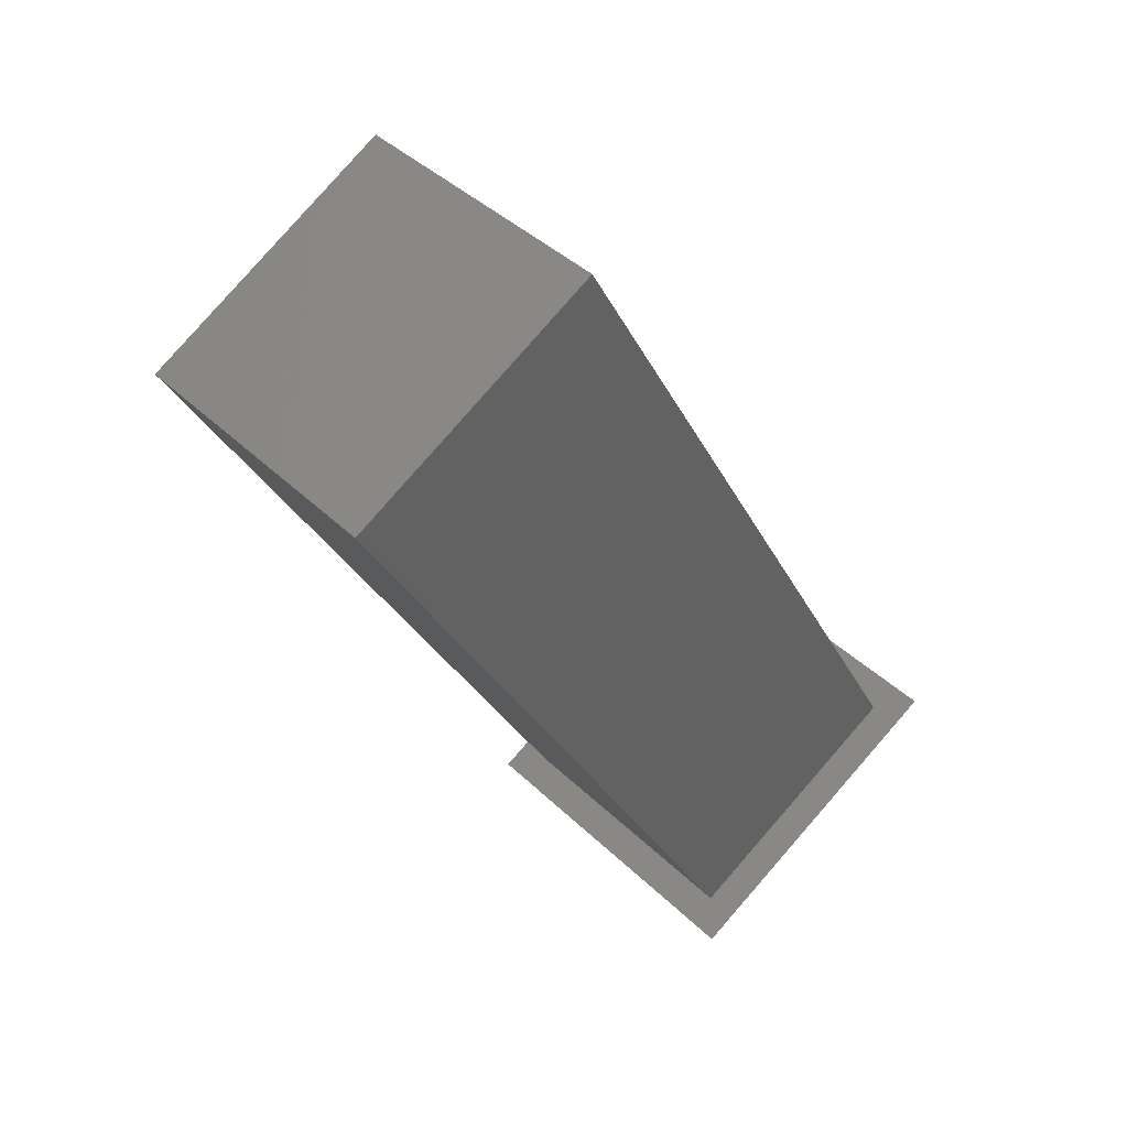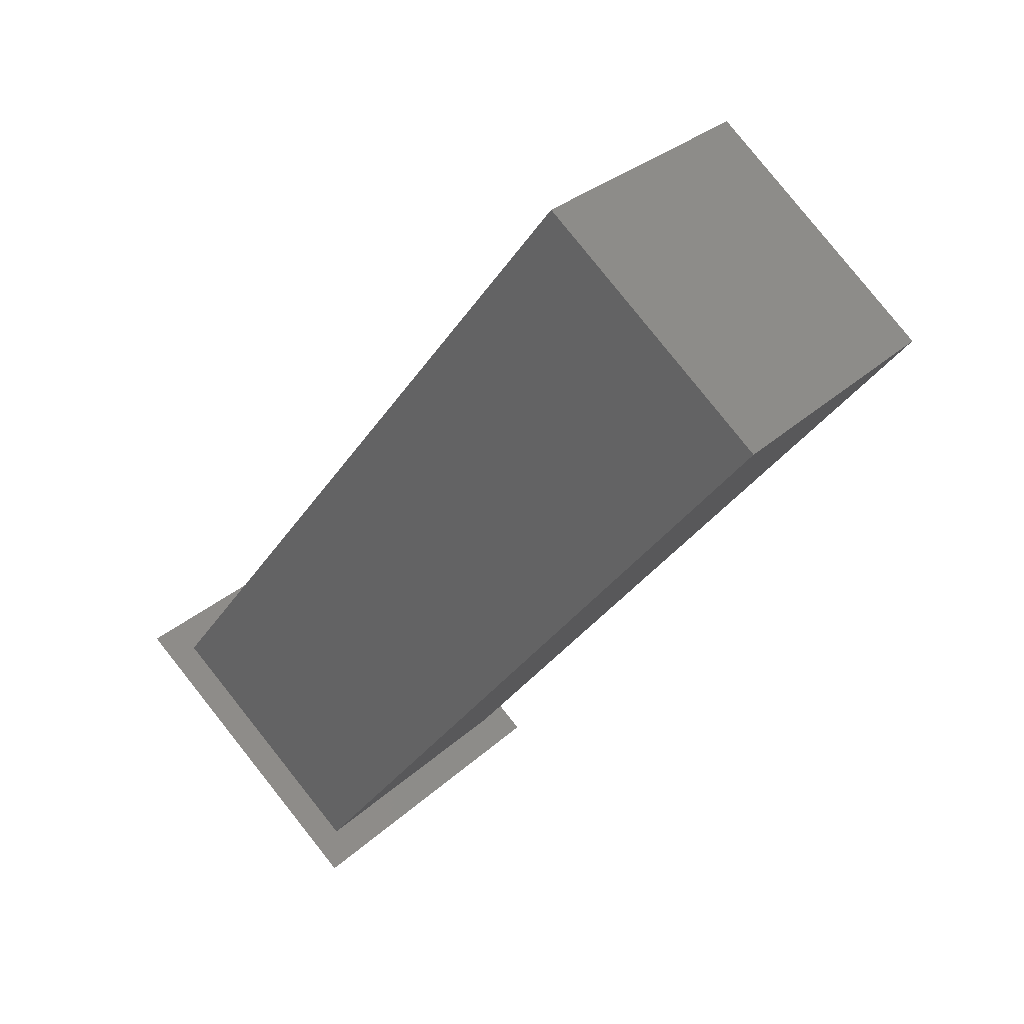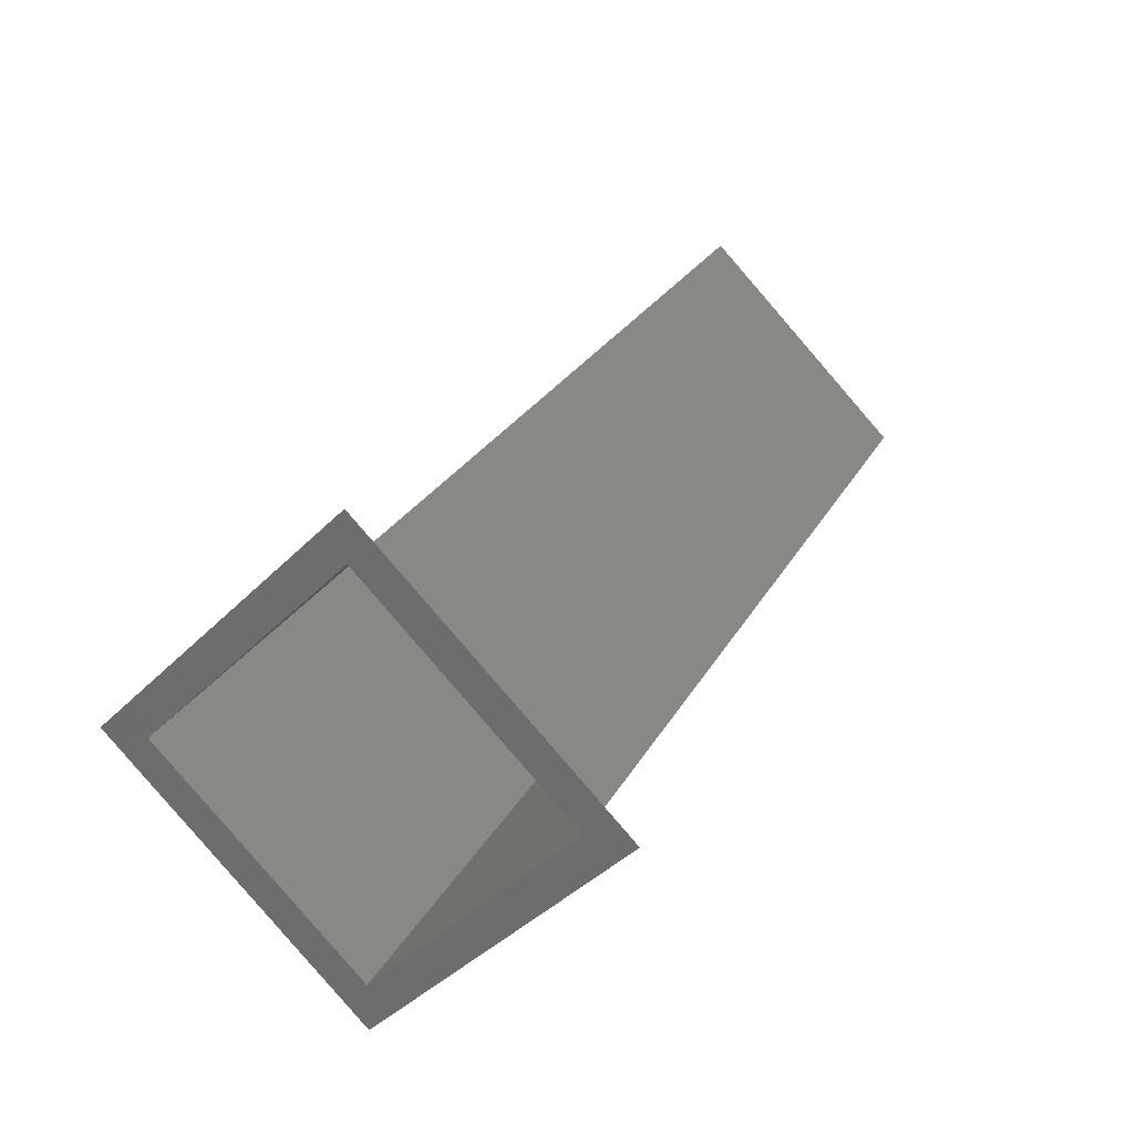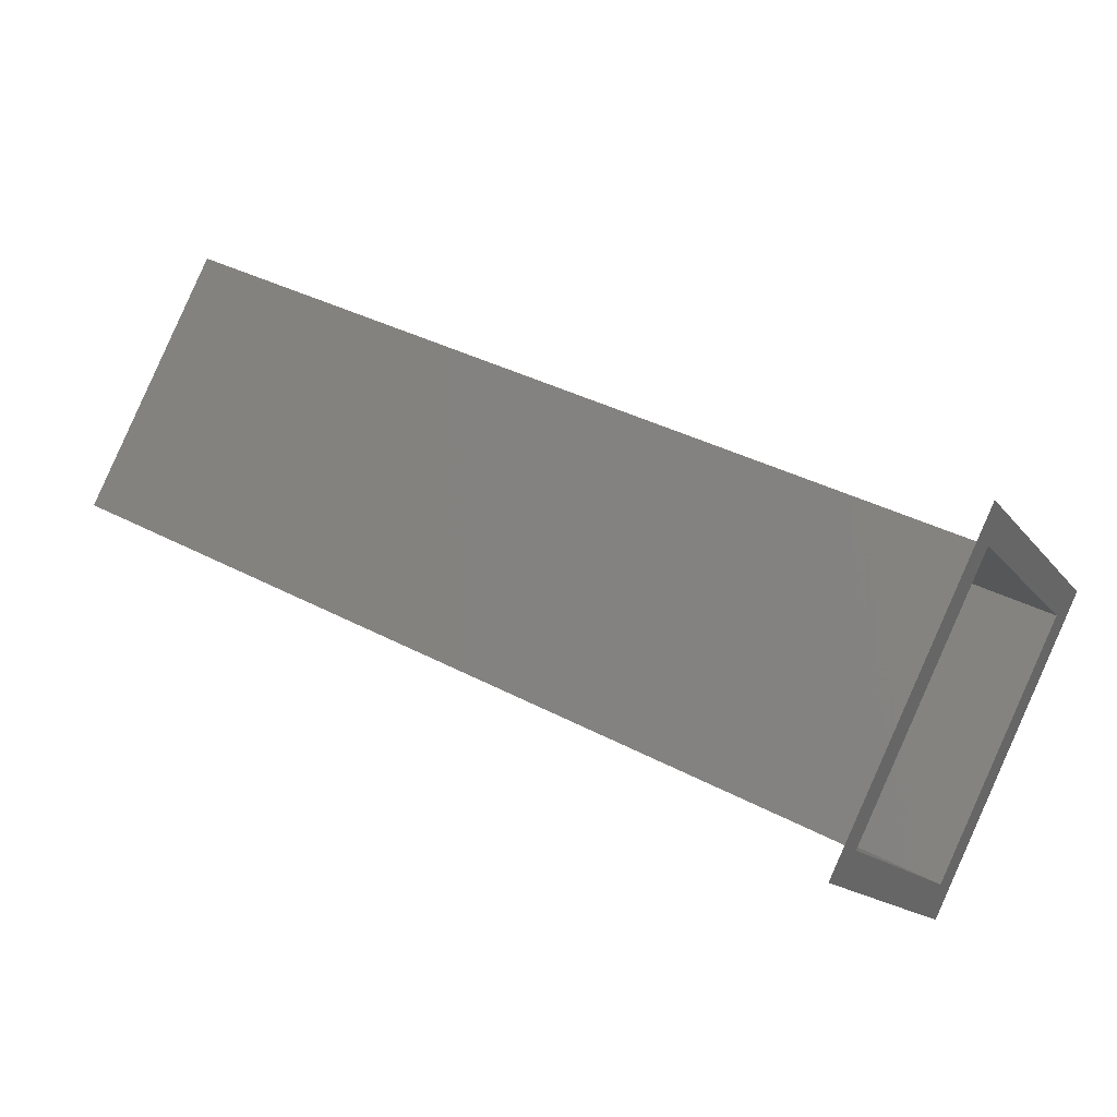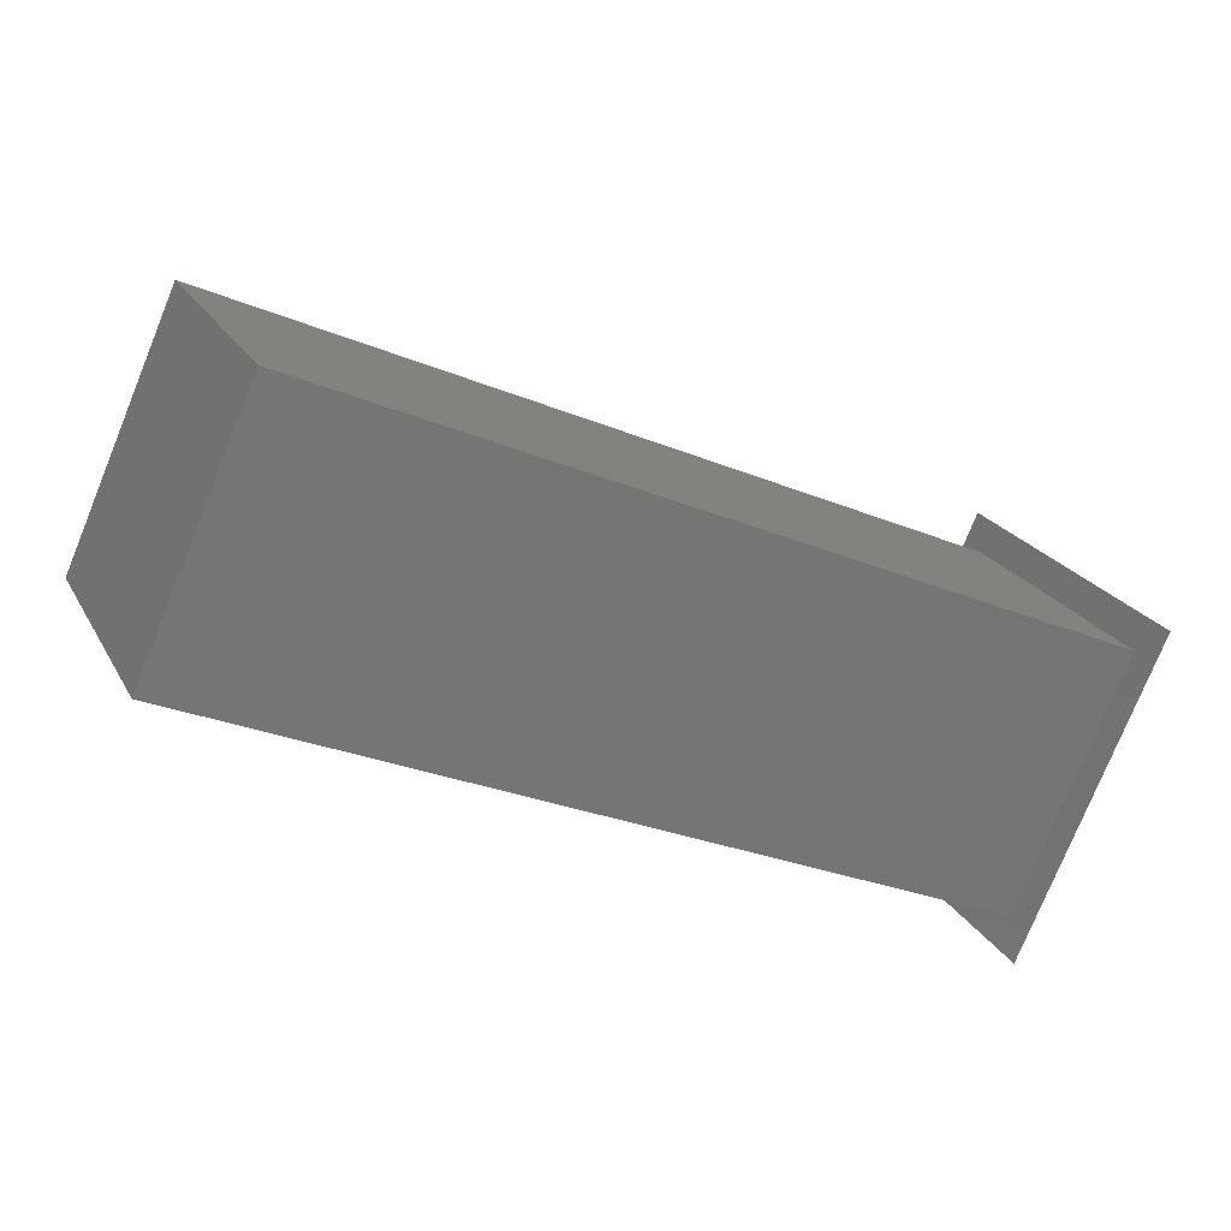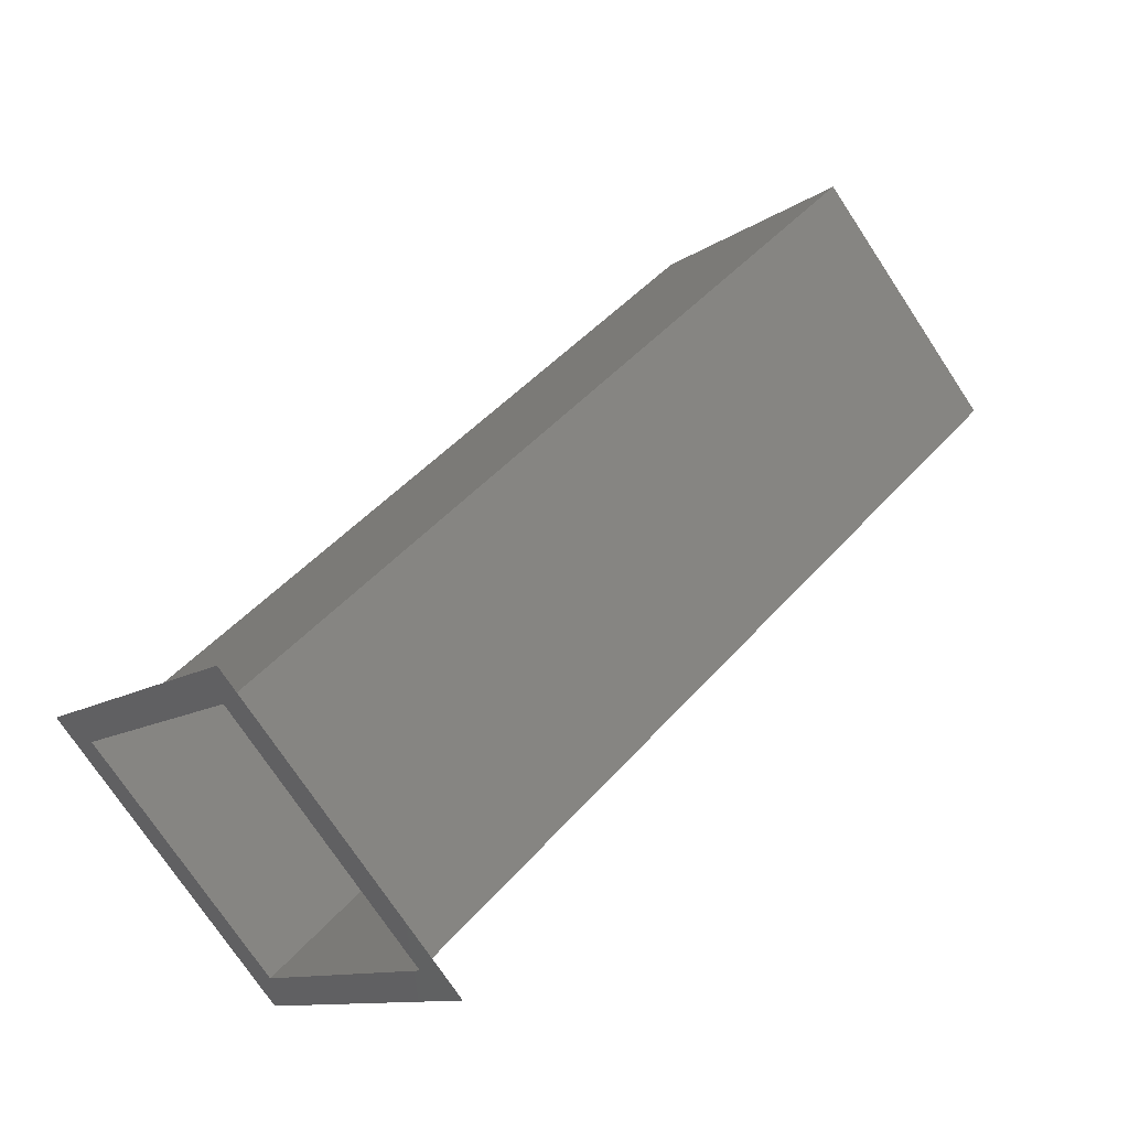
<metadata>
{"format":"stl","ext":"stl","renderer":"f3d","projection":"perspective","resolution":1024,"background":"white","views":[{"elev":-28.1,"azim":111.4,"up":"+Y"},{"elev":-33.3,"azim":61.9,"up":"+Y"},{"elev":25.5,"azim":-67.5,"up":"+Z"},{"elev":35.9,"azim":-144.9,"up":"+Z"},{"elev":-27.7,"azim":147.6,"up":"+Z"},{"elev":46.0,"azim":-51.6,"up":"+Z"}]}
</metadata>
<code>
# stl→obj: 12 verts, 18 faces
v -0.2129 -0.3146 0.8655
v -0.2129 -0.3186 0.8687
v -0.2129 -0.3146 0.8647
v -0.2129 -0.3178 0.8687
v -0.2129 -0.3146 0.8727
v -0.2129 -0.3146 0.8719
v -0.2129 -0.3106 0.8687
v -0.2129 -0.3113 0.8687
v -0.1984 -0.3146 0.8719
v -0.1984 -0.3113 0.8687
v -0.1984 -0.3146 0.8655
v -0.1984 -0.3178 0.8687
f 1 2 3
f 1 4 2
f 5 4 6
f 5 2 4
f 7 6 8
f 7 8 1
f 7 1 3
f 7 5 6
f 8 6 9
f 8 9 10
f 1 10 11
f 1 8 10
f 4 11 12
f 4 1 11
f 6 12 9
f 6 4 12
f 11 10 9
f 11 9 12

</code>
